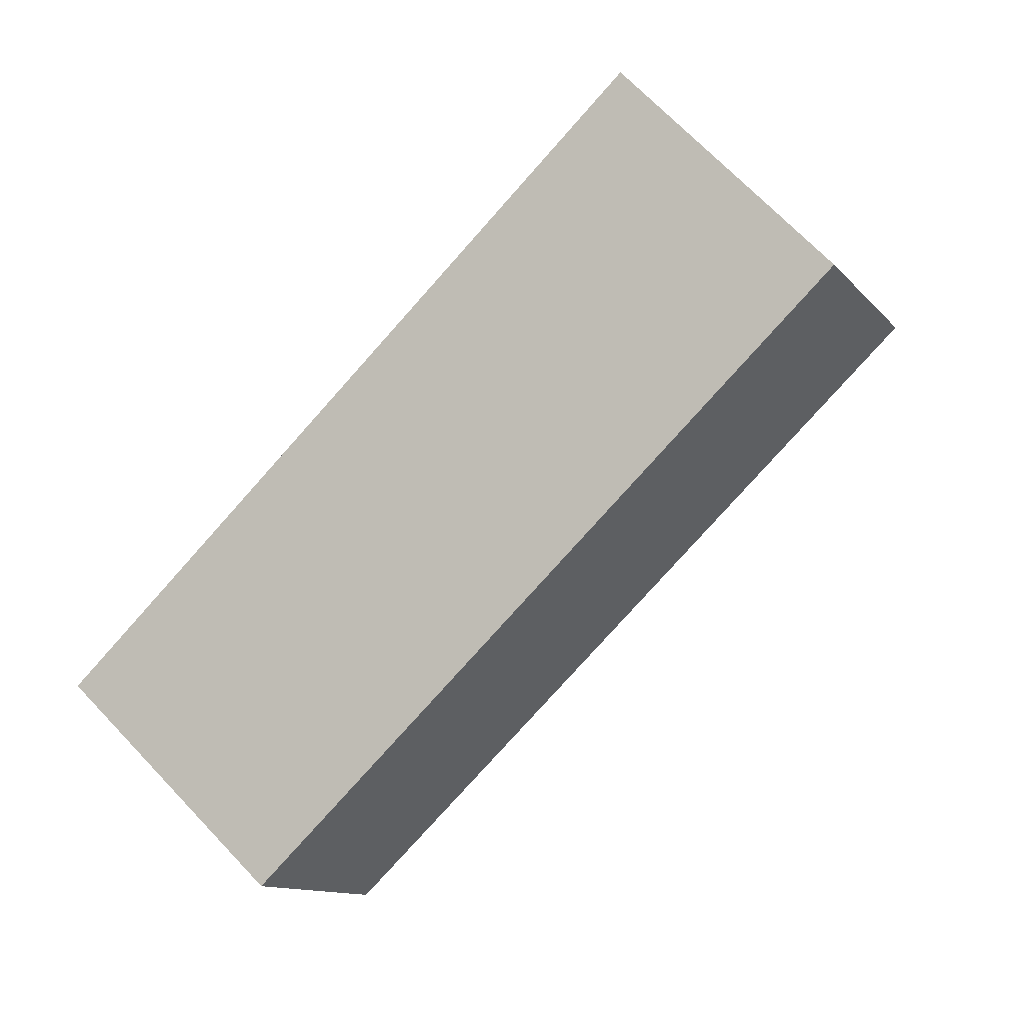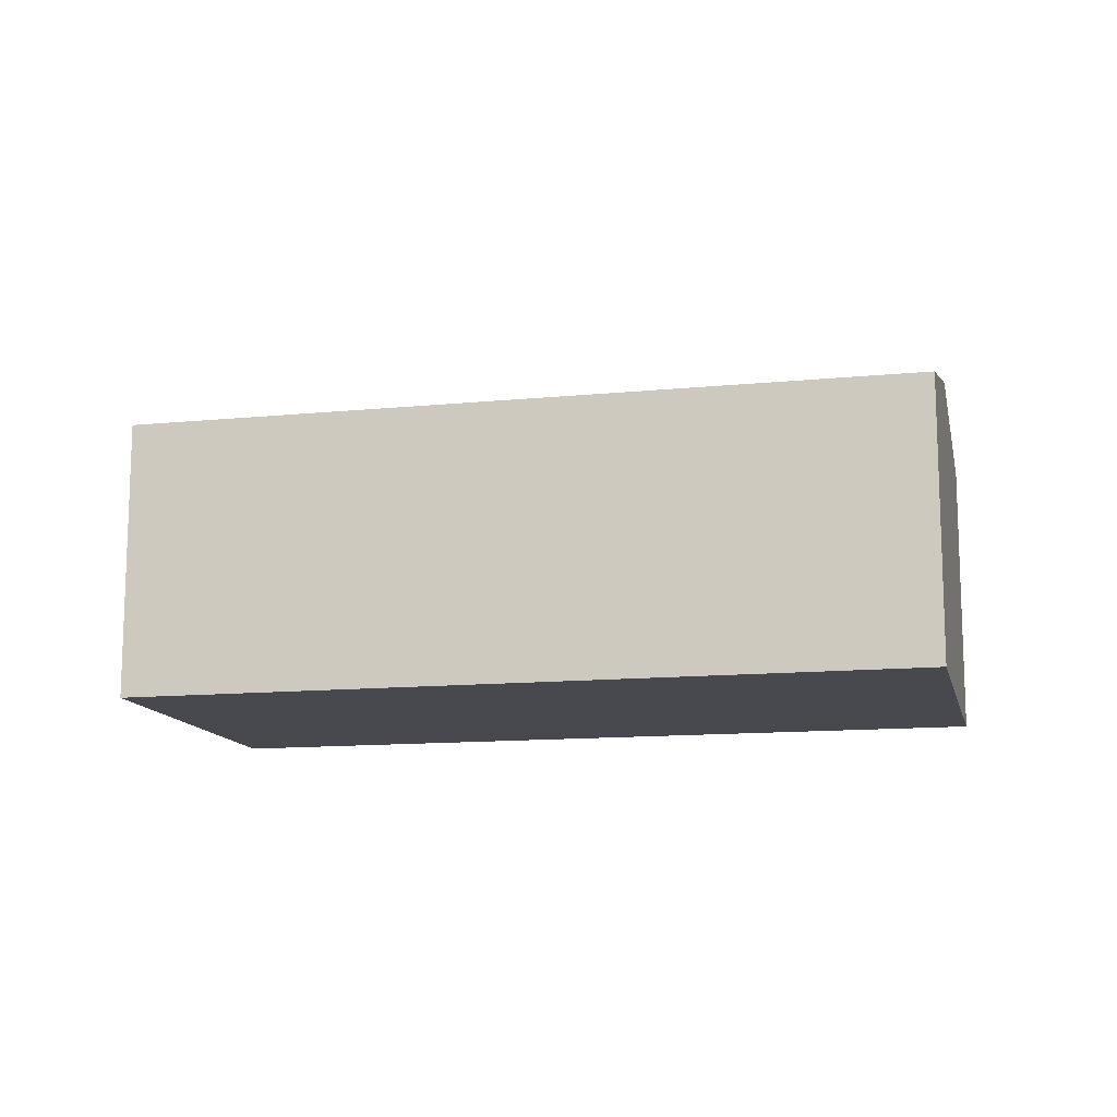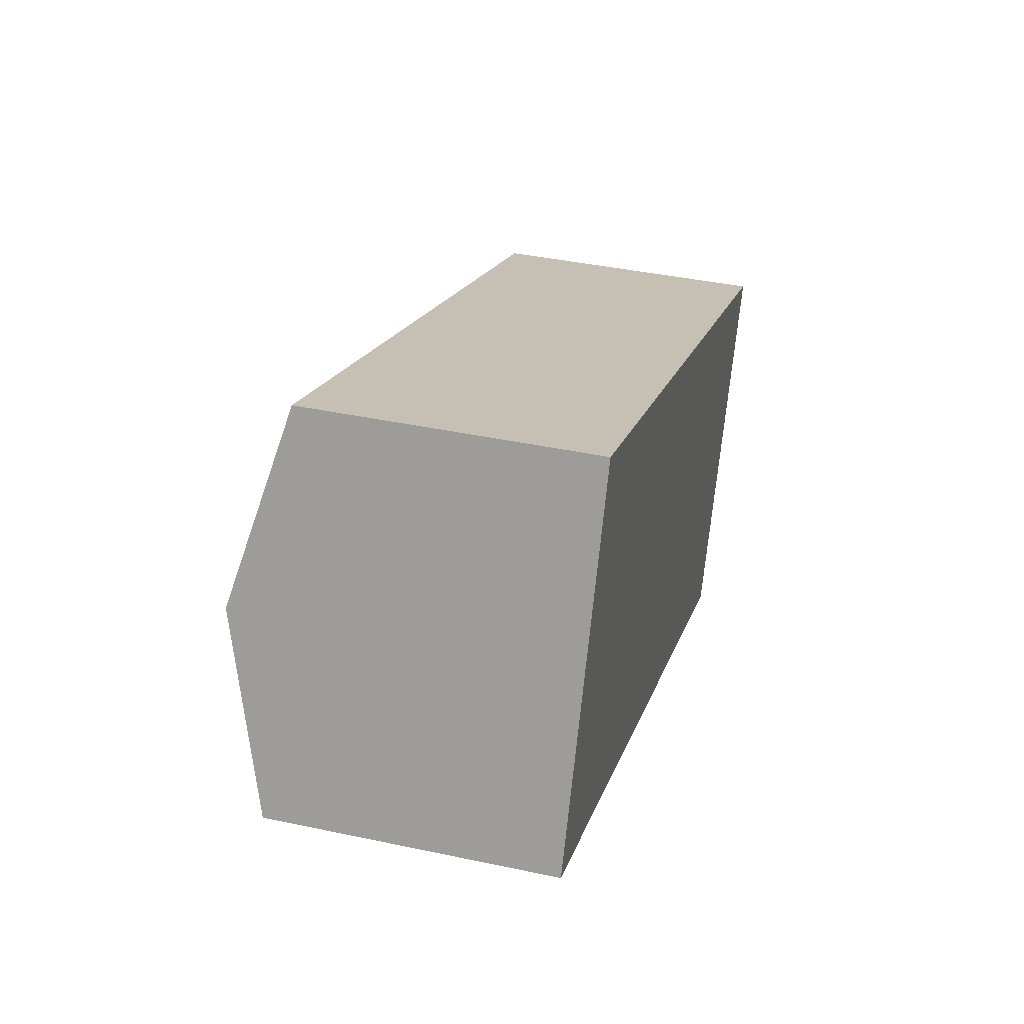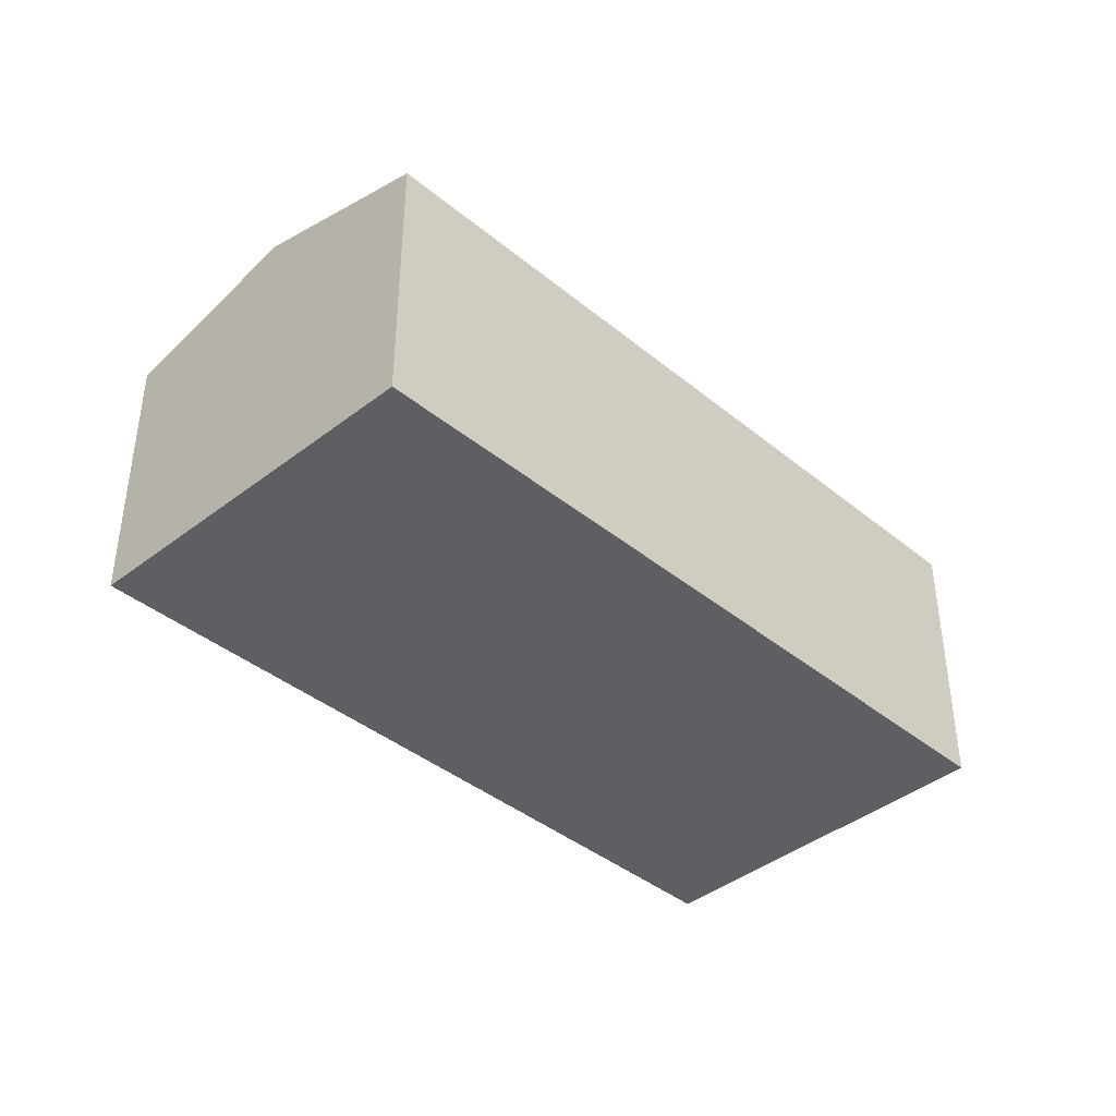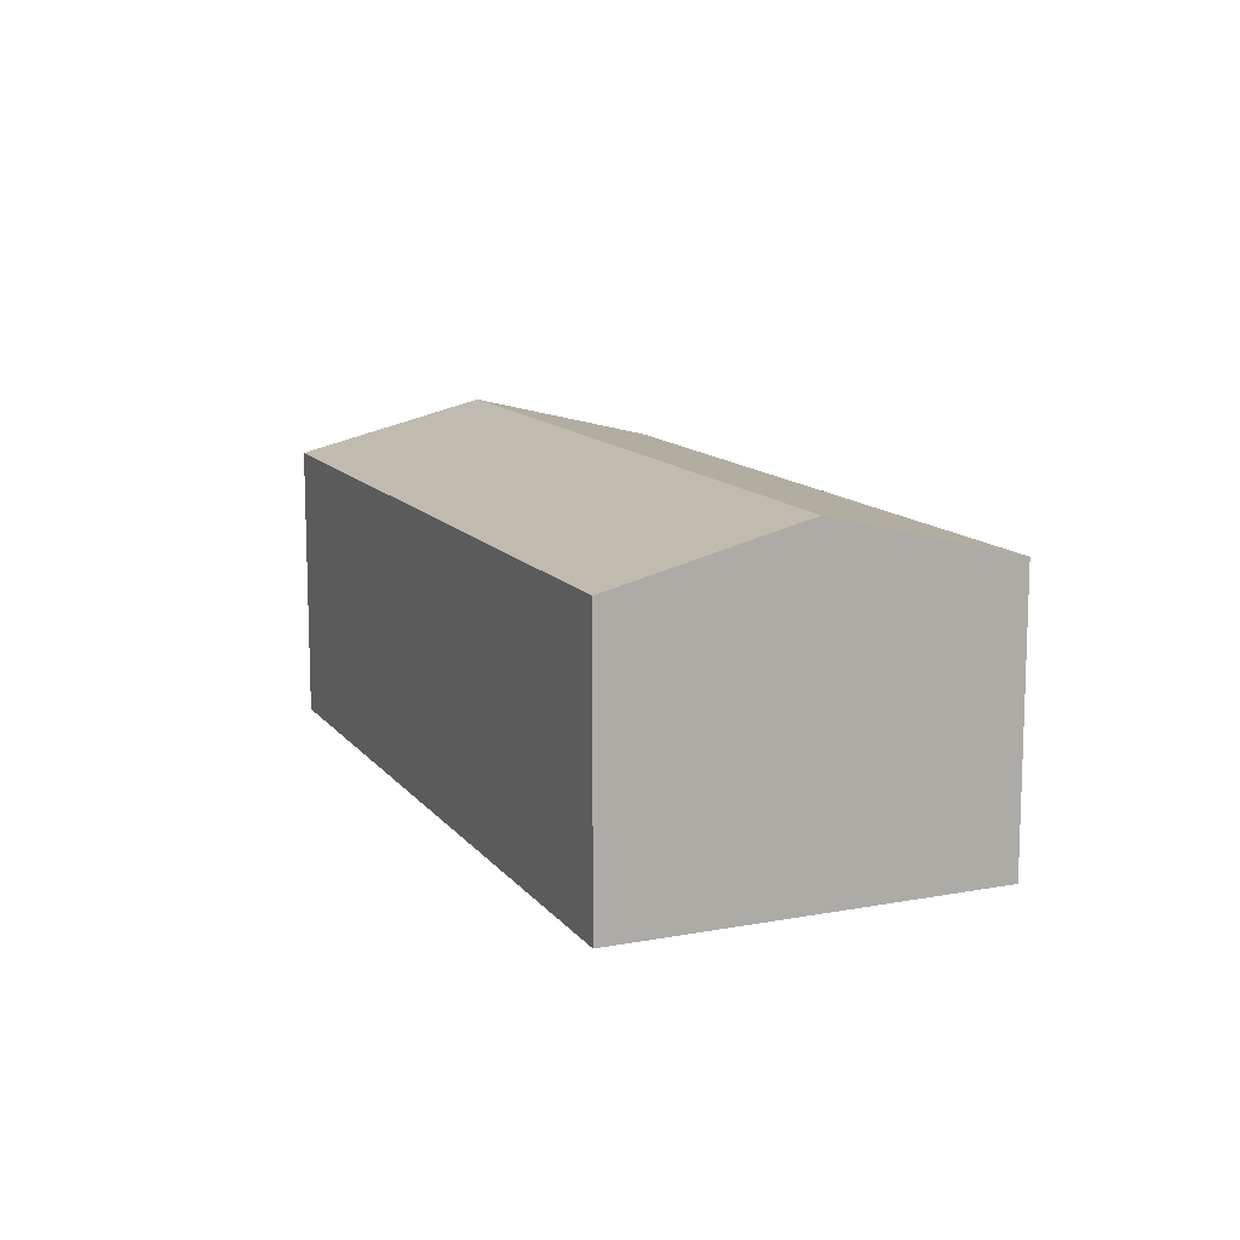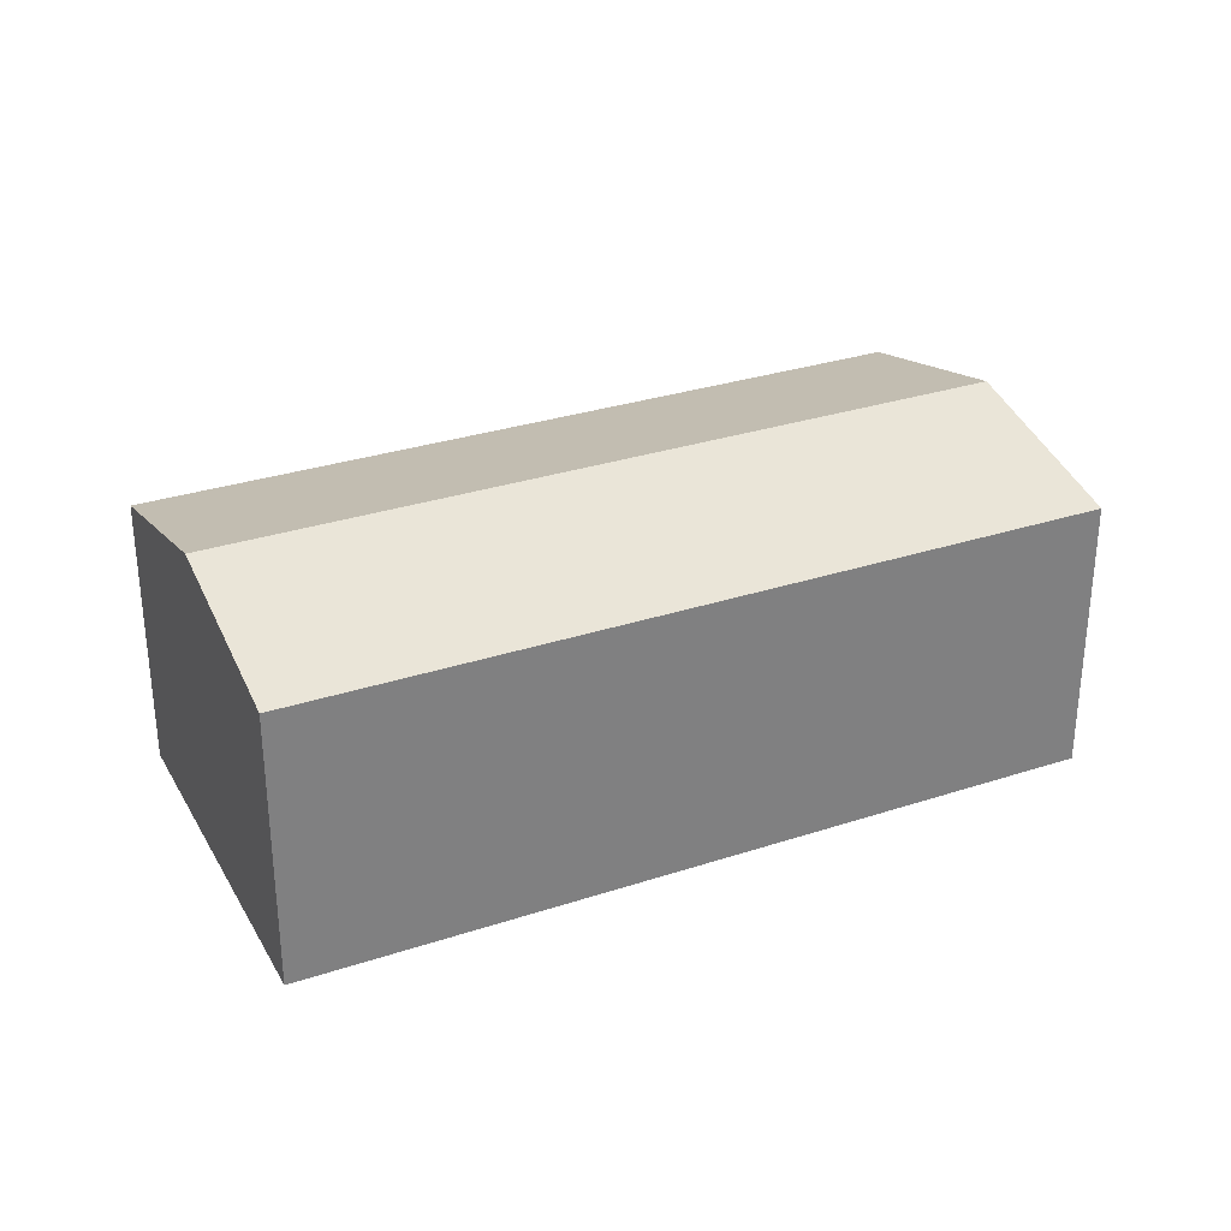
<metadata>
{"format":"obj","ext":"obj","renderer":"f3d","projection":"perspective","resolution":1024,"background":"white","views":[{"elev":70.6,"azim":136.3,"up":"+Z"},{"elev":-12.6,"azim":-144.1,"up":"+Y"},{"elev":39.9,"azim":-75.2,"up":"+Z"},{"elev":-40.1,"azim":157.7,"up":"+Y"},{"elev":12.2,"azim":90.3,"up":"+Y"},{"elev":30.8,"azim":-2.3,"up":"+Y"}]}
</metadata>
<code>
v  10.02 3.998 -1.656
v  1.846 3.414 4.39
v  11 3.414 0.512
v  0.925 3.998 2.199
v  9.047 3.415 -3.819
v  0 3.412 2.089e-16
v  9.047 2.338e-16 -3.819
v  0 0 0
v  1.846 -2.688e-16 4.39
v  0.925 -1.347e-16 2.199
v  11 -3.135e-17 0.512
v  10.02 1.014e-16 -1.656
g defaultobject
f 1 2 3
f 2 1 4
f 5 4 1
f 4 5 6
f 7 6 5
f 6 7 8
f 8 4 6
f 4 8 2
f 2 8 9
f 9 8 10
f 9 3 2
f 3 9 11
f 1 7 5
f 7 1 3
f 7 3 12
f 12 3 11
f 7 10 8
f 10 7 12
f 10 12 9
f 9 12 11

</code>
